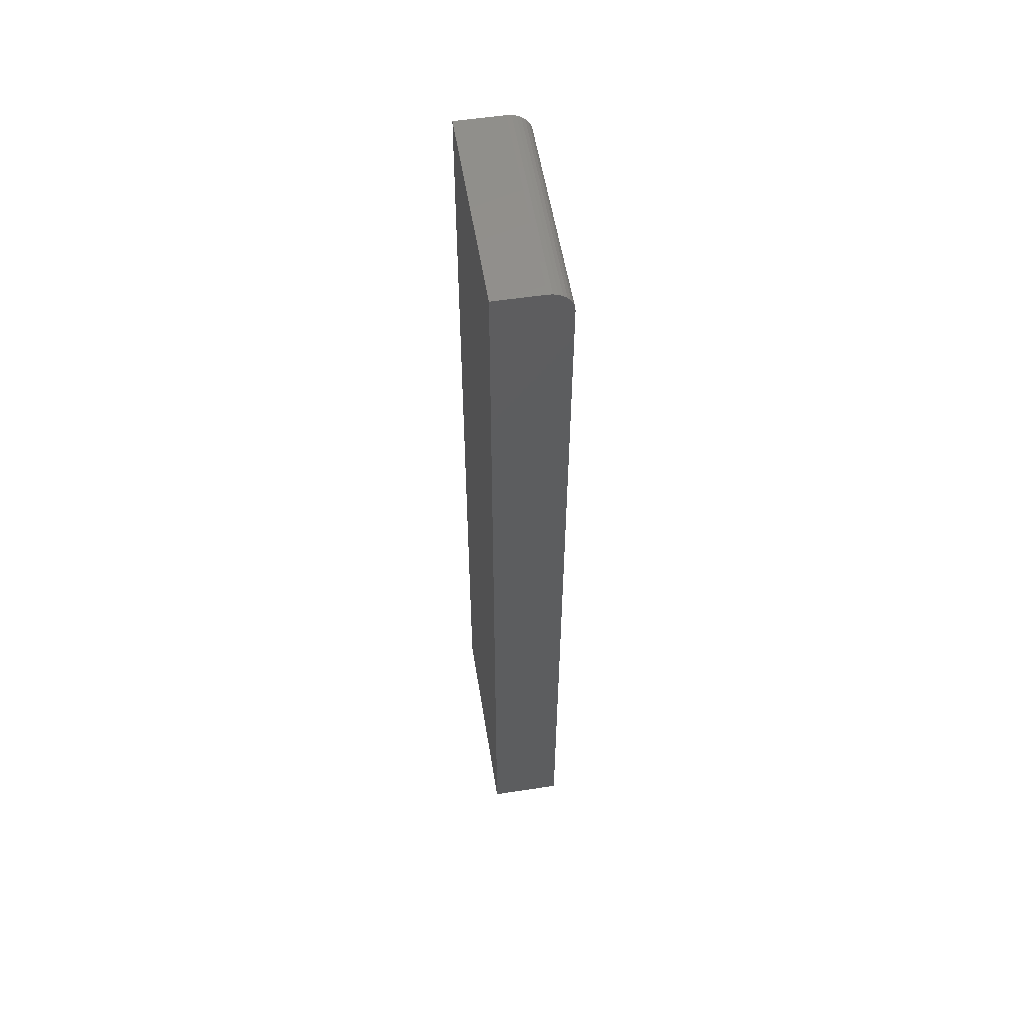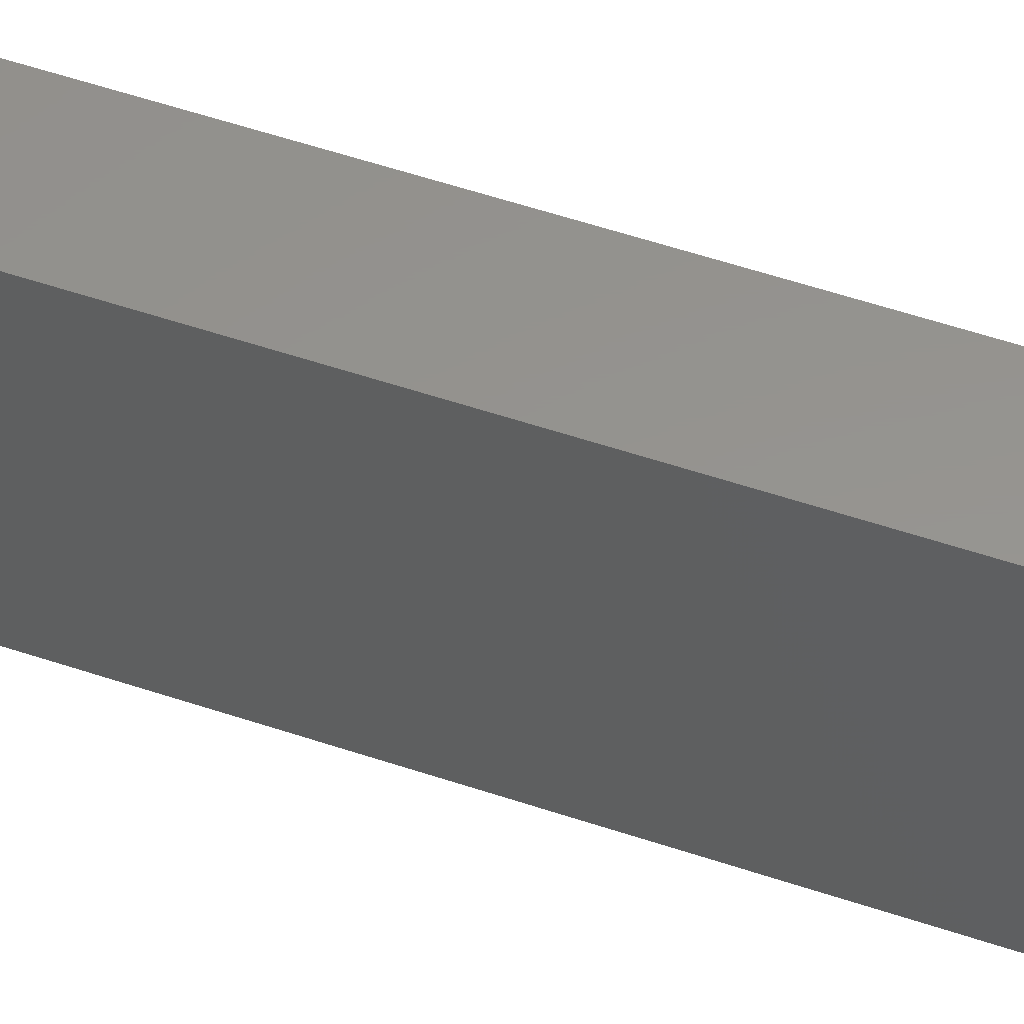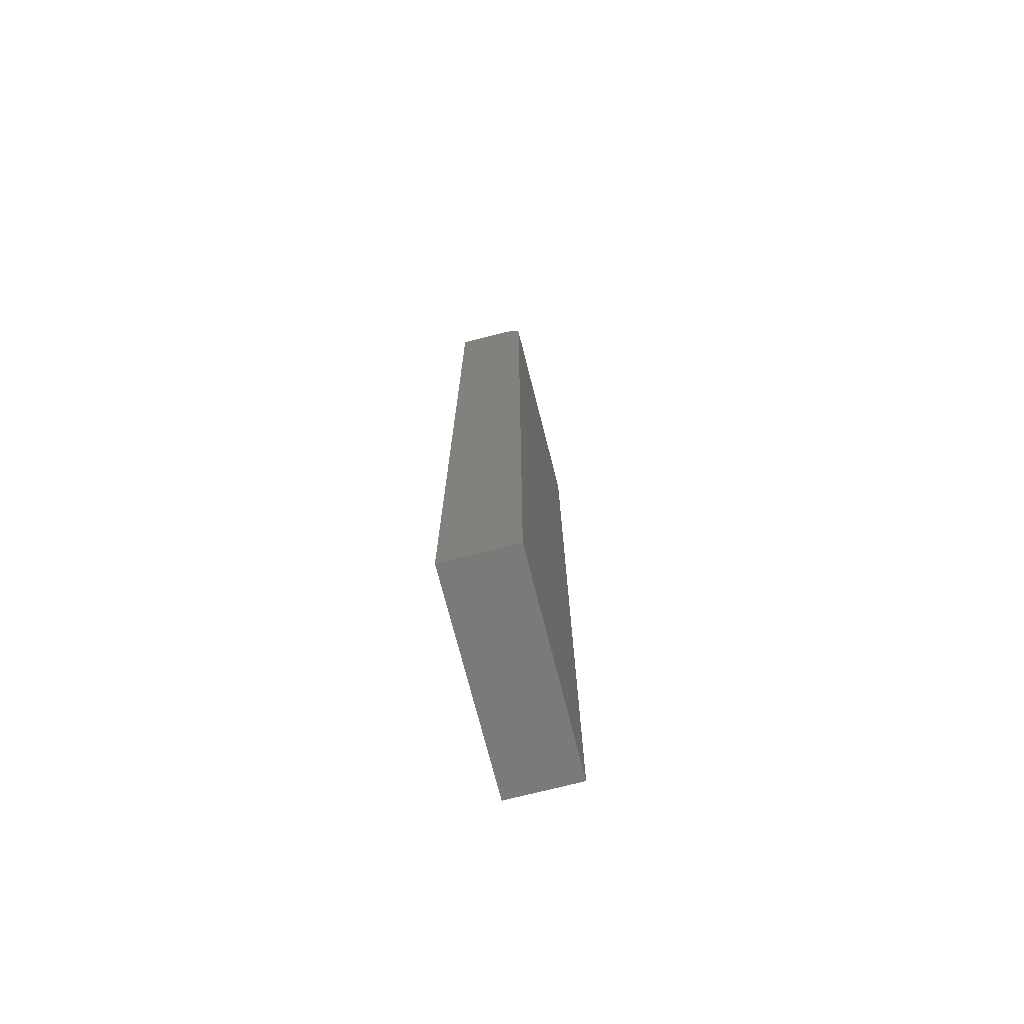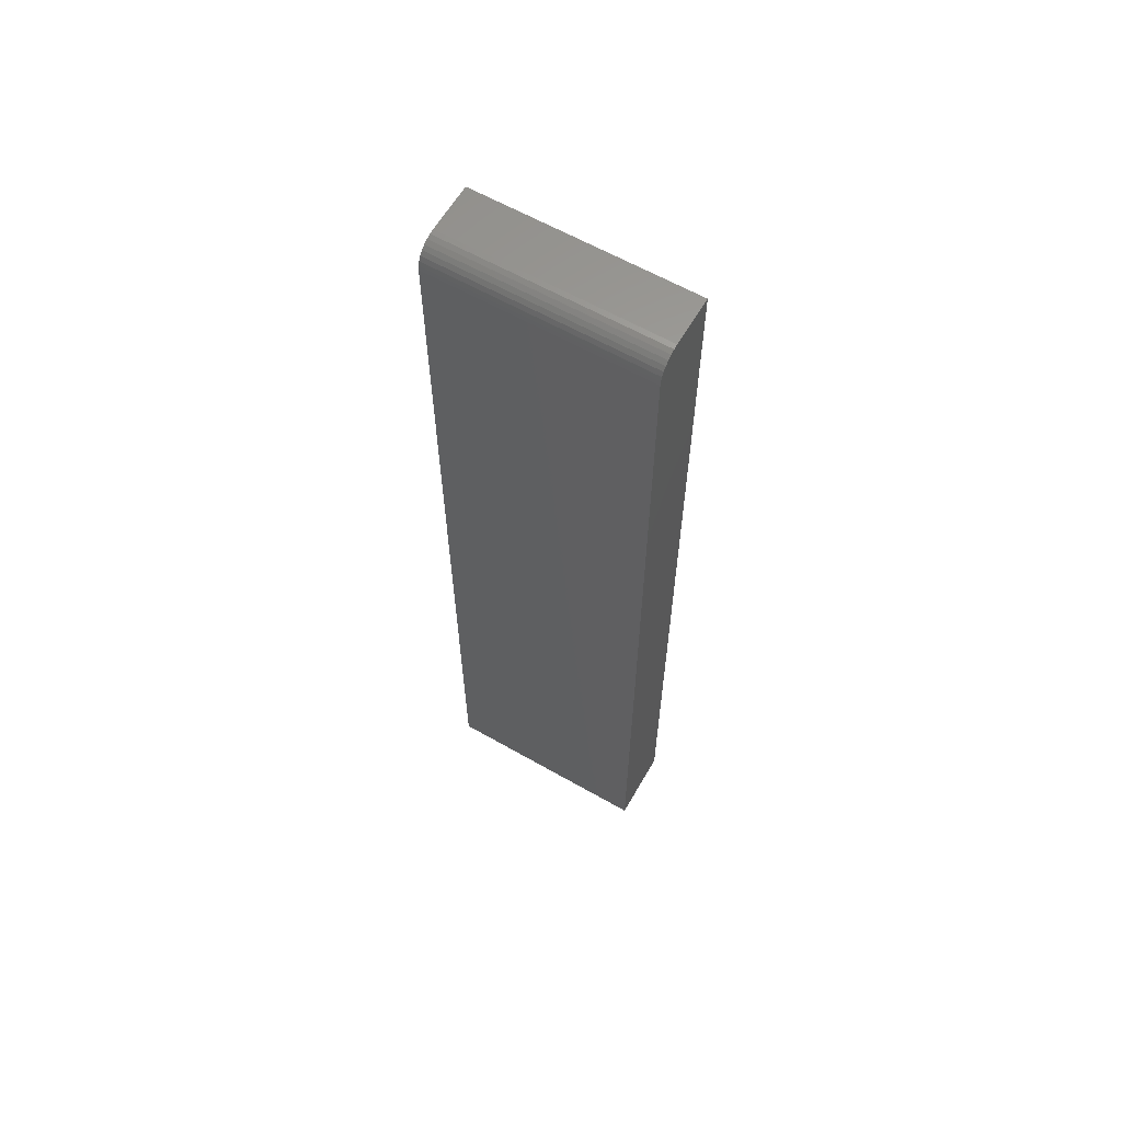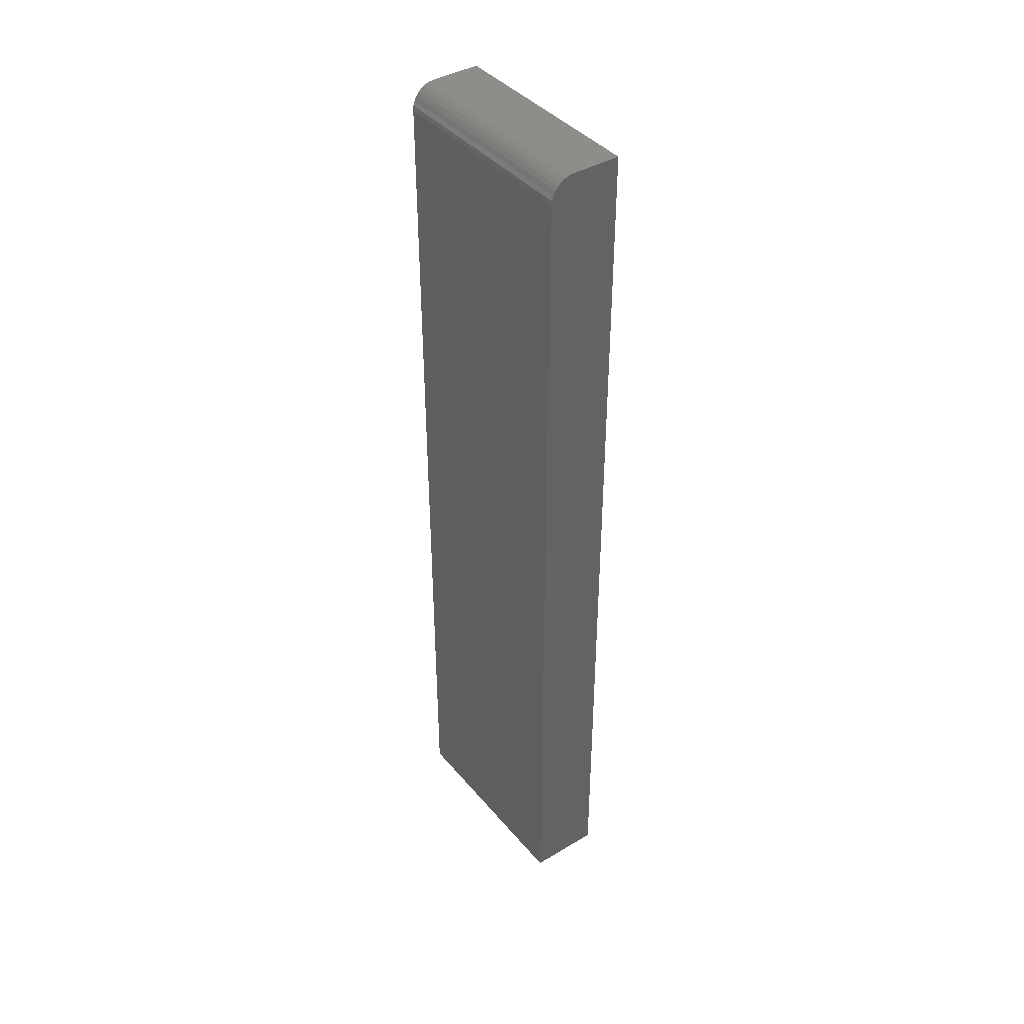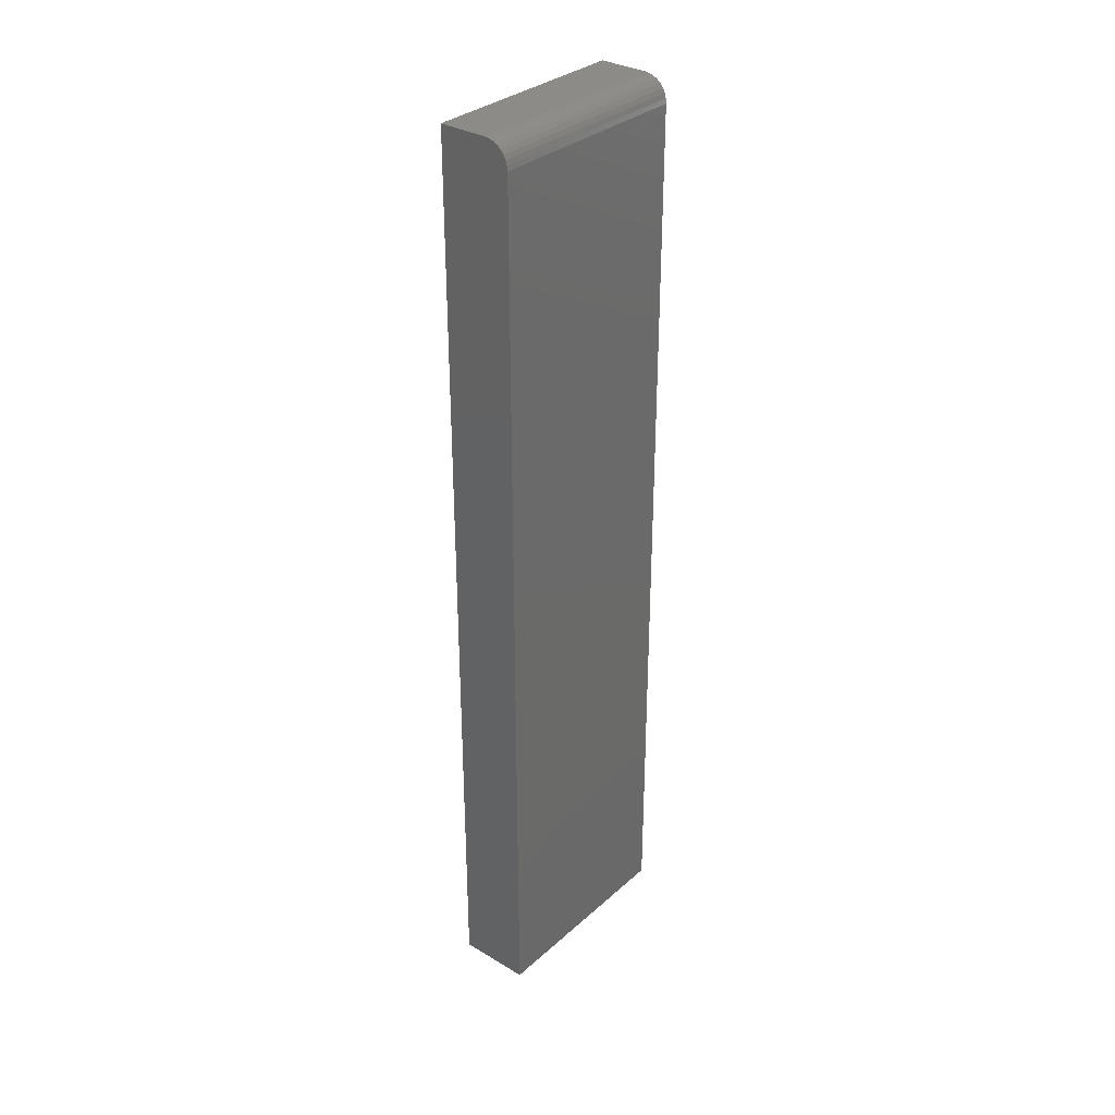
<metadata>
{"format":"stl","ext":"stl","renderer":"f3d","projection":"perspective","resolution":1024,"background":"white","views":[{"elev":55.4,"azim":170.9,"up":"+Z"},{"elev":56.8,"azim":-70.8,"up":"+Y"},{"elev":-73.4,"azim":-165.7,"up":"+Z"},{"elev":61.9,"azim":-59.9,"up":"+Z"},{"elev":40.7,"azim":-36.0,"up":"+Z"},{"elev":32.6,"azim":-140.4,"up":"+Z"}]}
</metadata>
<code>
# stl→obj: 24 verts, 44 faces
v 0 -0.1719 -0.75
v -1.622e-16 -0.1719 0.7109
v 2.361e-33 0.1755 -0.75
v -1.622e-16 0.1755 0.7109
v 0.03906 -0.1719 0.75
v 0.02411 -0.1719 0.747
v 0.1172 -0.1719 0.75
v 0.03144 -0.1719 0.7492
v 0.01144 -0.1719 0.7386
v 0.006583 -0.1719 0.7326
v 0.002973 -0.1719 0.7259
v 0.0007506 -0.1719 0.7186
v 0.1172 -0.1719 -0.75
v 0.01736 -0.1719 0.7434
v 0.1172 0.1755 0.75
v 0.03906 0.1755 0.75
v 0.02411 0.1755 0.747
v 0.03144 0.1755 0.7492
v 0.1172 0.1755 -0.75
v 0.0007506 0.1755 0.7186
v 0.002973 0.1755 0.7259
v 0.006583 0.1755 0.7326
v 0.01144 0.1755 0.7386
v 0.01736 0.1755 0.7434
f 1 2 3
f 3 2 4
f 5 6 7
f 5 8 6
f 9 10 11
f 7 12 2
f 7 2 1
f 7 1 13
f 12 7 6
f 12 6 14
f 12 14 9
f 12 9 11
f 15 16 7
f 7 16 5
f 16 17 18
f 15 19 3
f 15 3 4
f 15 4 20
f 15 20 21
f 15 21 22
f 15 22 23
f 15 23 24
f 15 24 17
f 15 17 16
f 4 2 20
f 20 2 12
f 20 12 21
f 21 12 11
f 21 11 22
f 22 11 10
f 22 10 23
f 23 10 9
f 23 9 24
f 24 9 14
f 24 14 17
f 17 14 6
f 17 6 18
f 18 6 8
f 18 8 16
f 16 8 5
f 13 19 7
f 7 19 15
f 13 1 19
f 19 1 3

</code>
